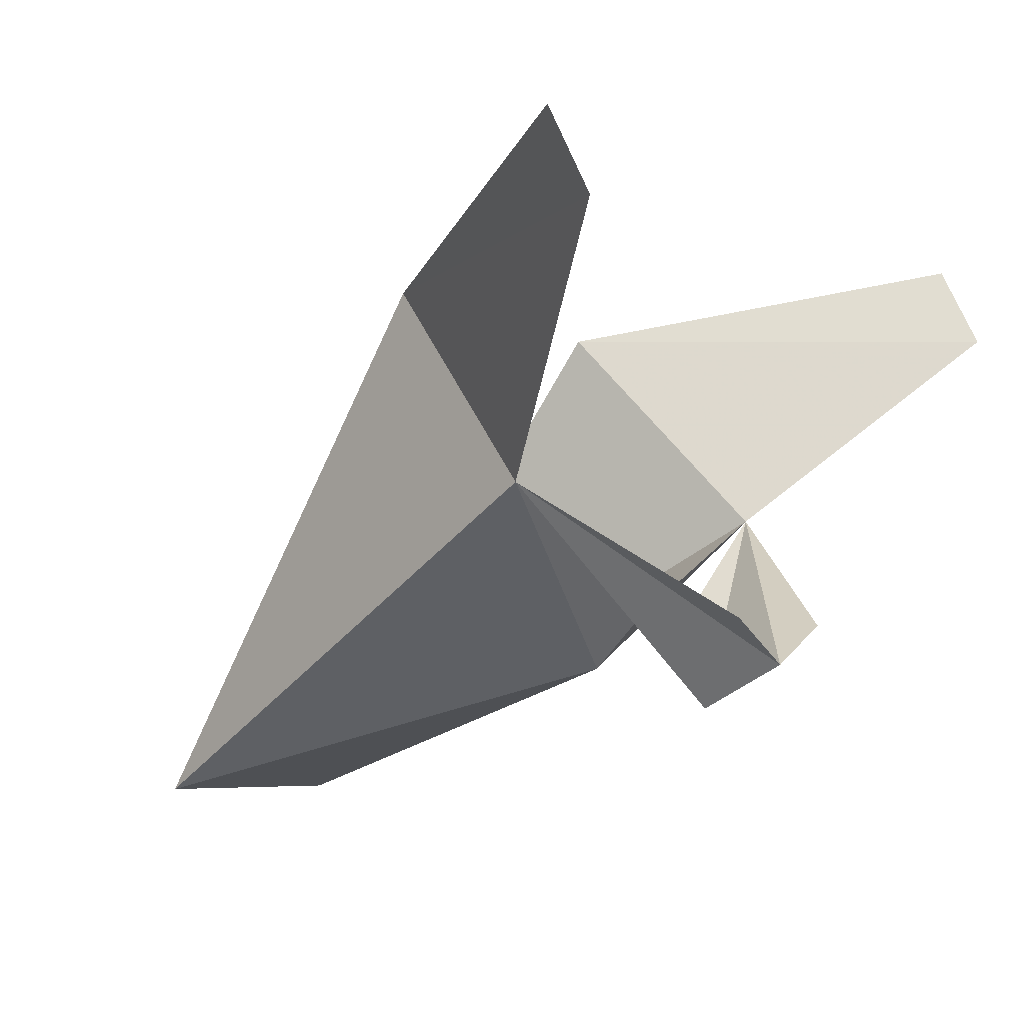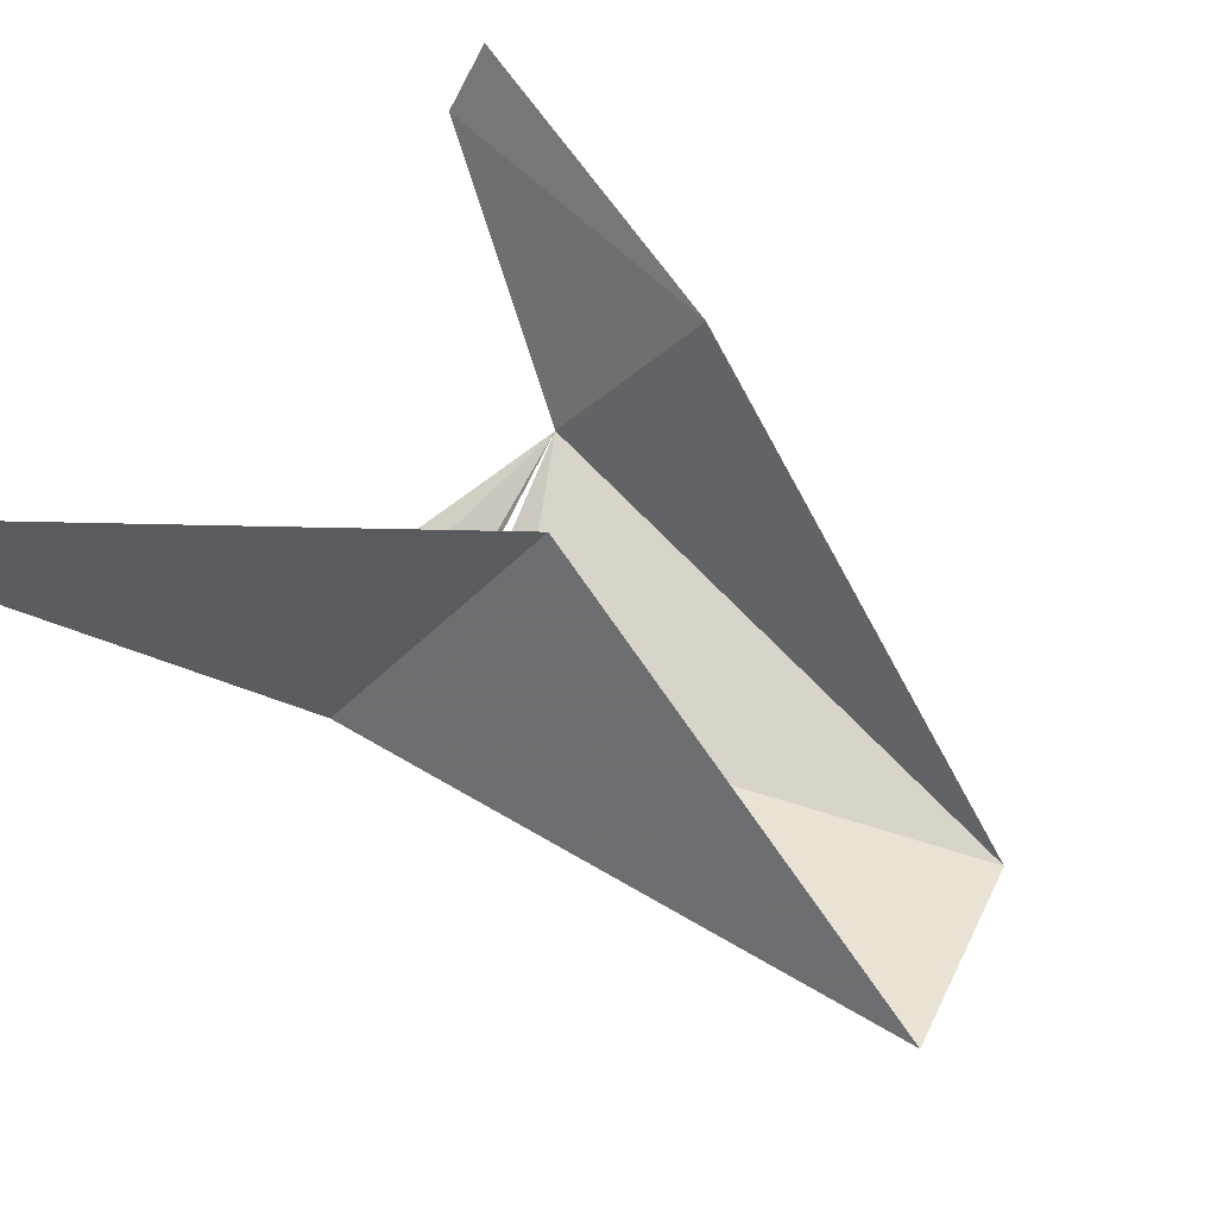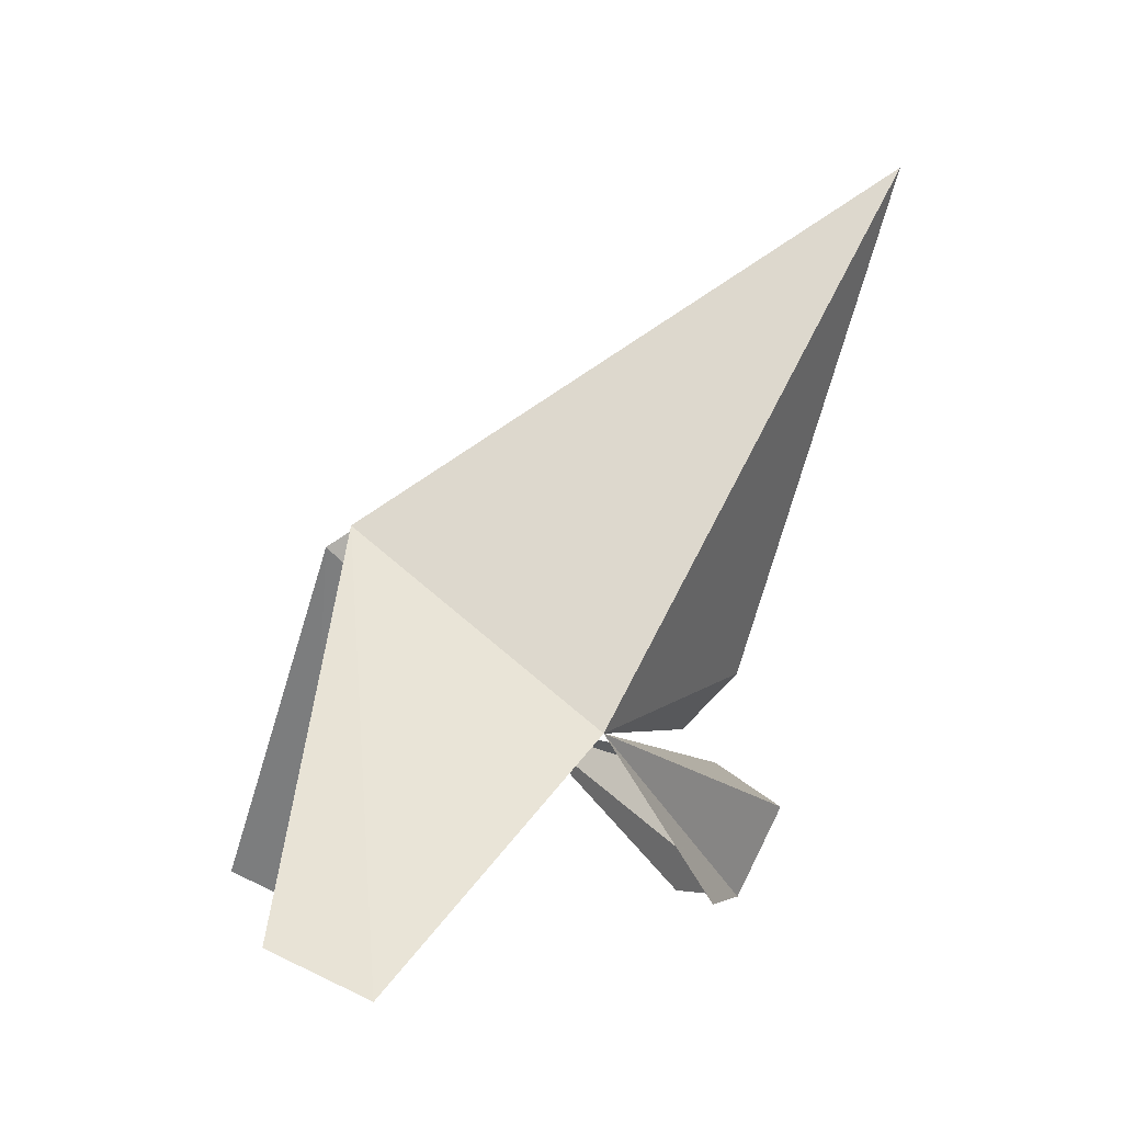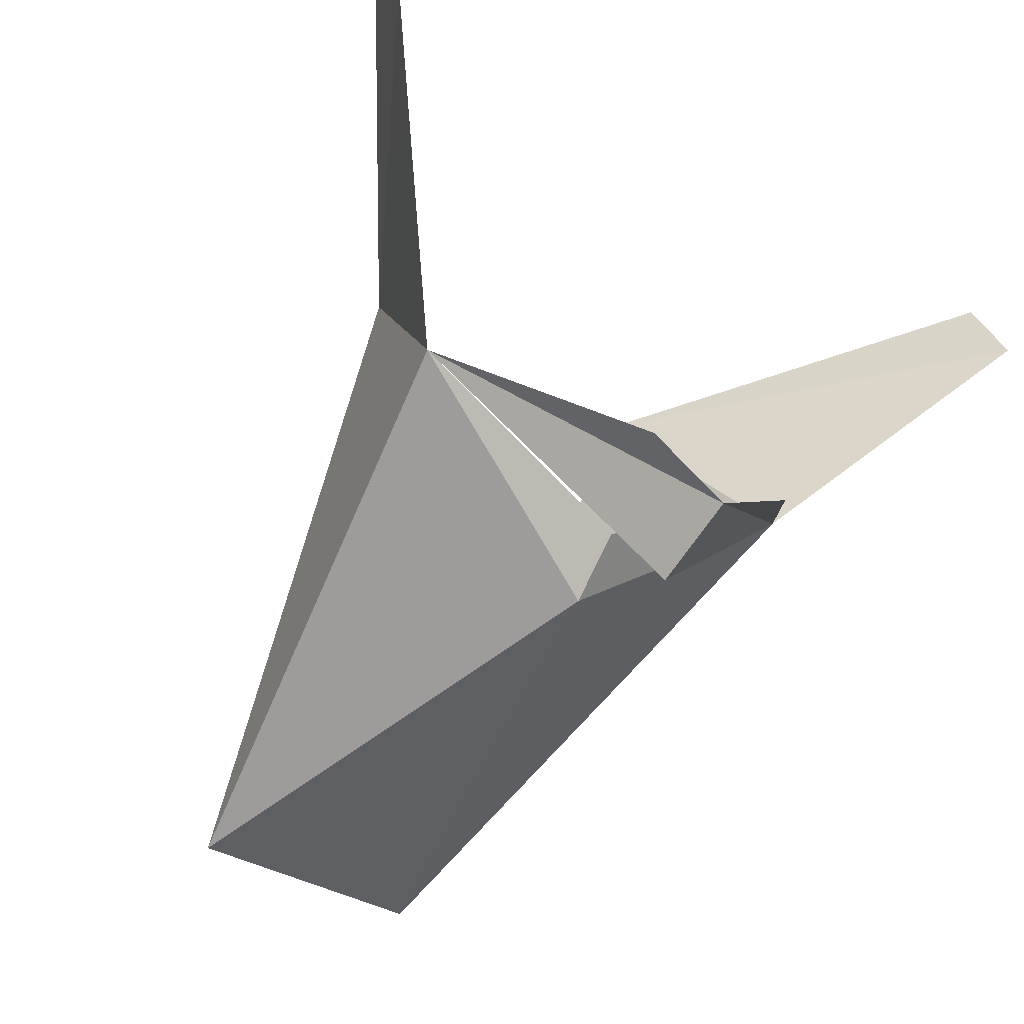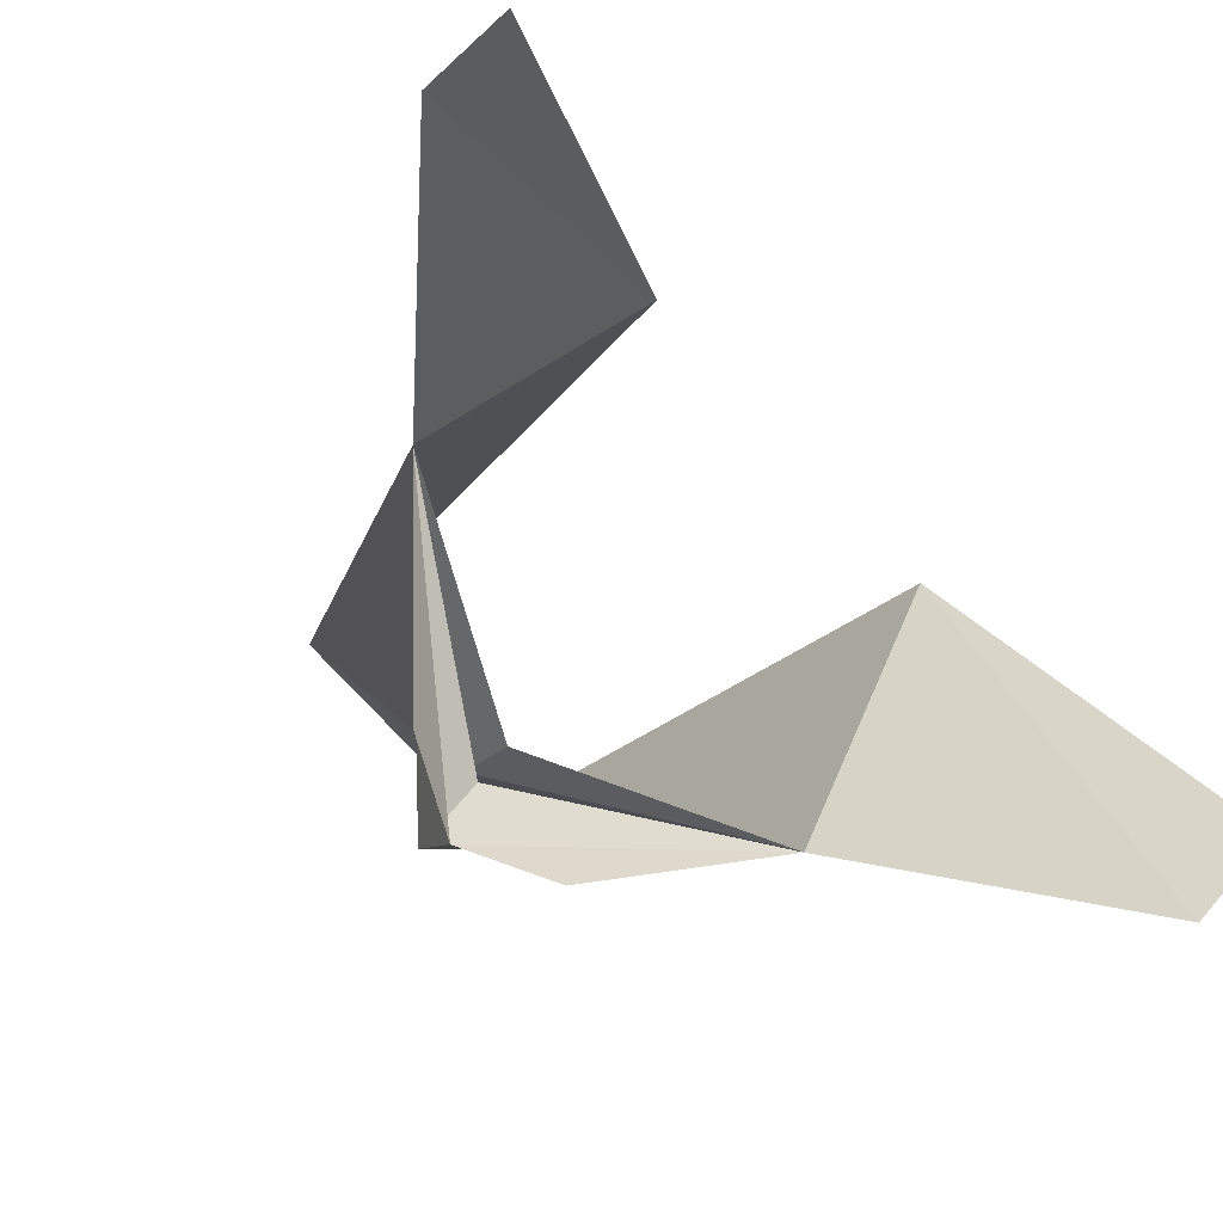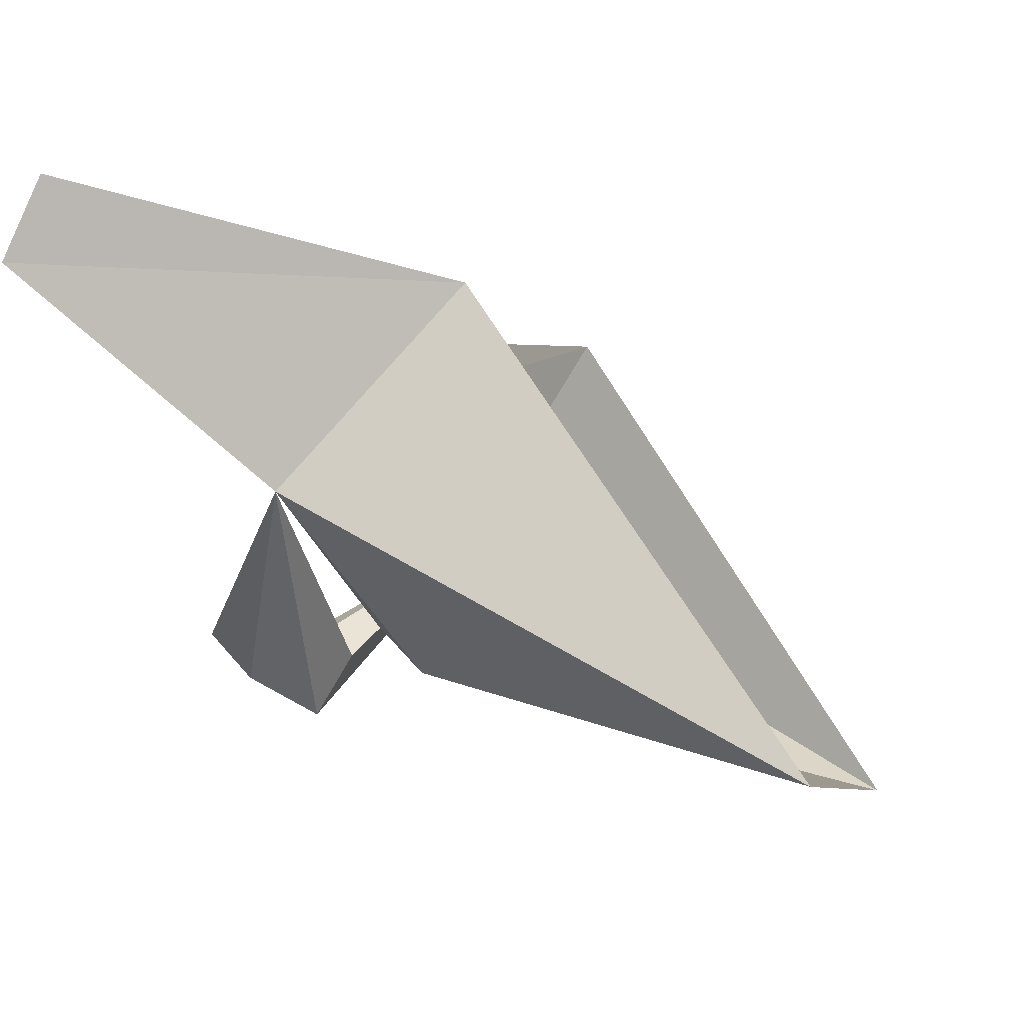
<metadata>
{"format":"obj","ext":"obj","renderer":"f3d","projection":"perspective","resolution":1024,"background":"white","views":[{"elev":-5.8,"azim":-56.4,"up":"+Z"},{"elev":39.0,"azim":113.6,"up":"+Z"},{"elev":-2.9,"azim":81.1,"up":"+Y"},{"elev":-35.9,"azim":-38.7,"up":"+Z"},{"elev":-78.1,"azim":-46.9,"up":"+Y"},{"elev":-7.8,"azim":113.2,"up":"+Z"}]}
</metadata>
<code>
o idk/male/jaw/medium/chat
v -22 17 -32
v 0 10 -52
v 0 2 -48
v -8 2 -44
v 22 17 -32
v 8 2 -44
v 0 14 -46
v 0 17 -43
v 0 22 -48
v 12 66 -60
v 16 34 -12
v 40 -2 -12
v 40 2 -4
v -12 66 -60
v -40 -2 -12
v -40 2 -4
v -16 34 -12
f 1 2 3
f 1 3 4
f 3 5 6
f 5 3 2
f 5 2 7
f 7 2 1
f 5 8 9
f 5 9 10
f 5 10 11
f 5 11 12
f 12 11 13
f 9 8 1
f 9 1 14
f 9 14 10
f 15 16 17
f 15 17 1
f 1 17 14

</code>
